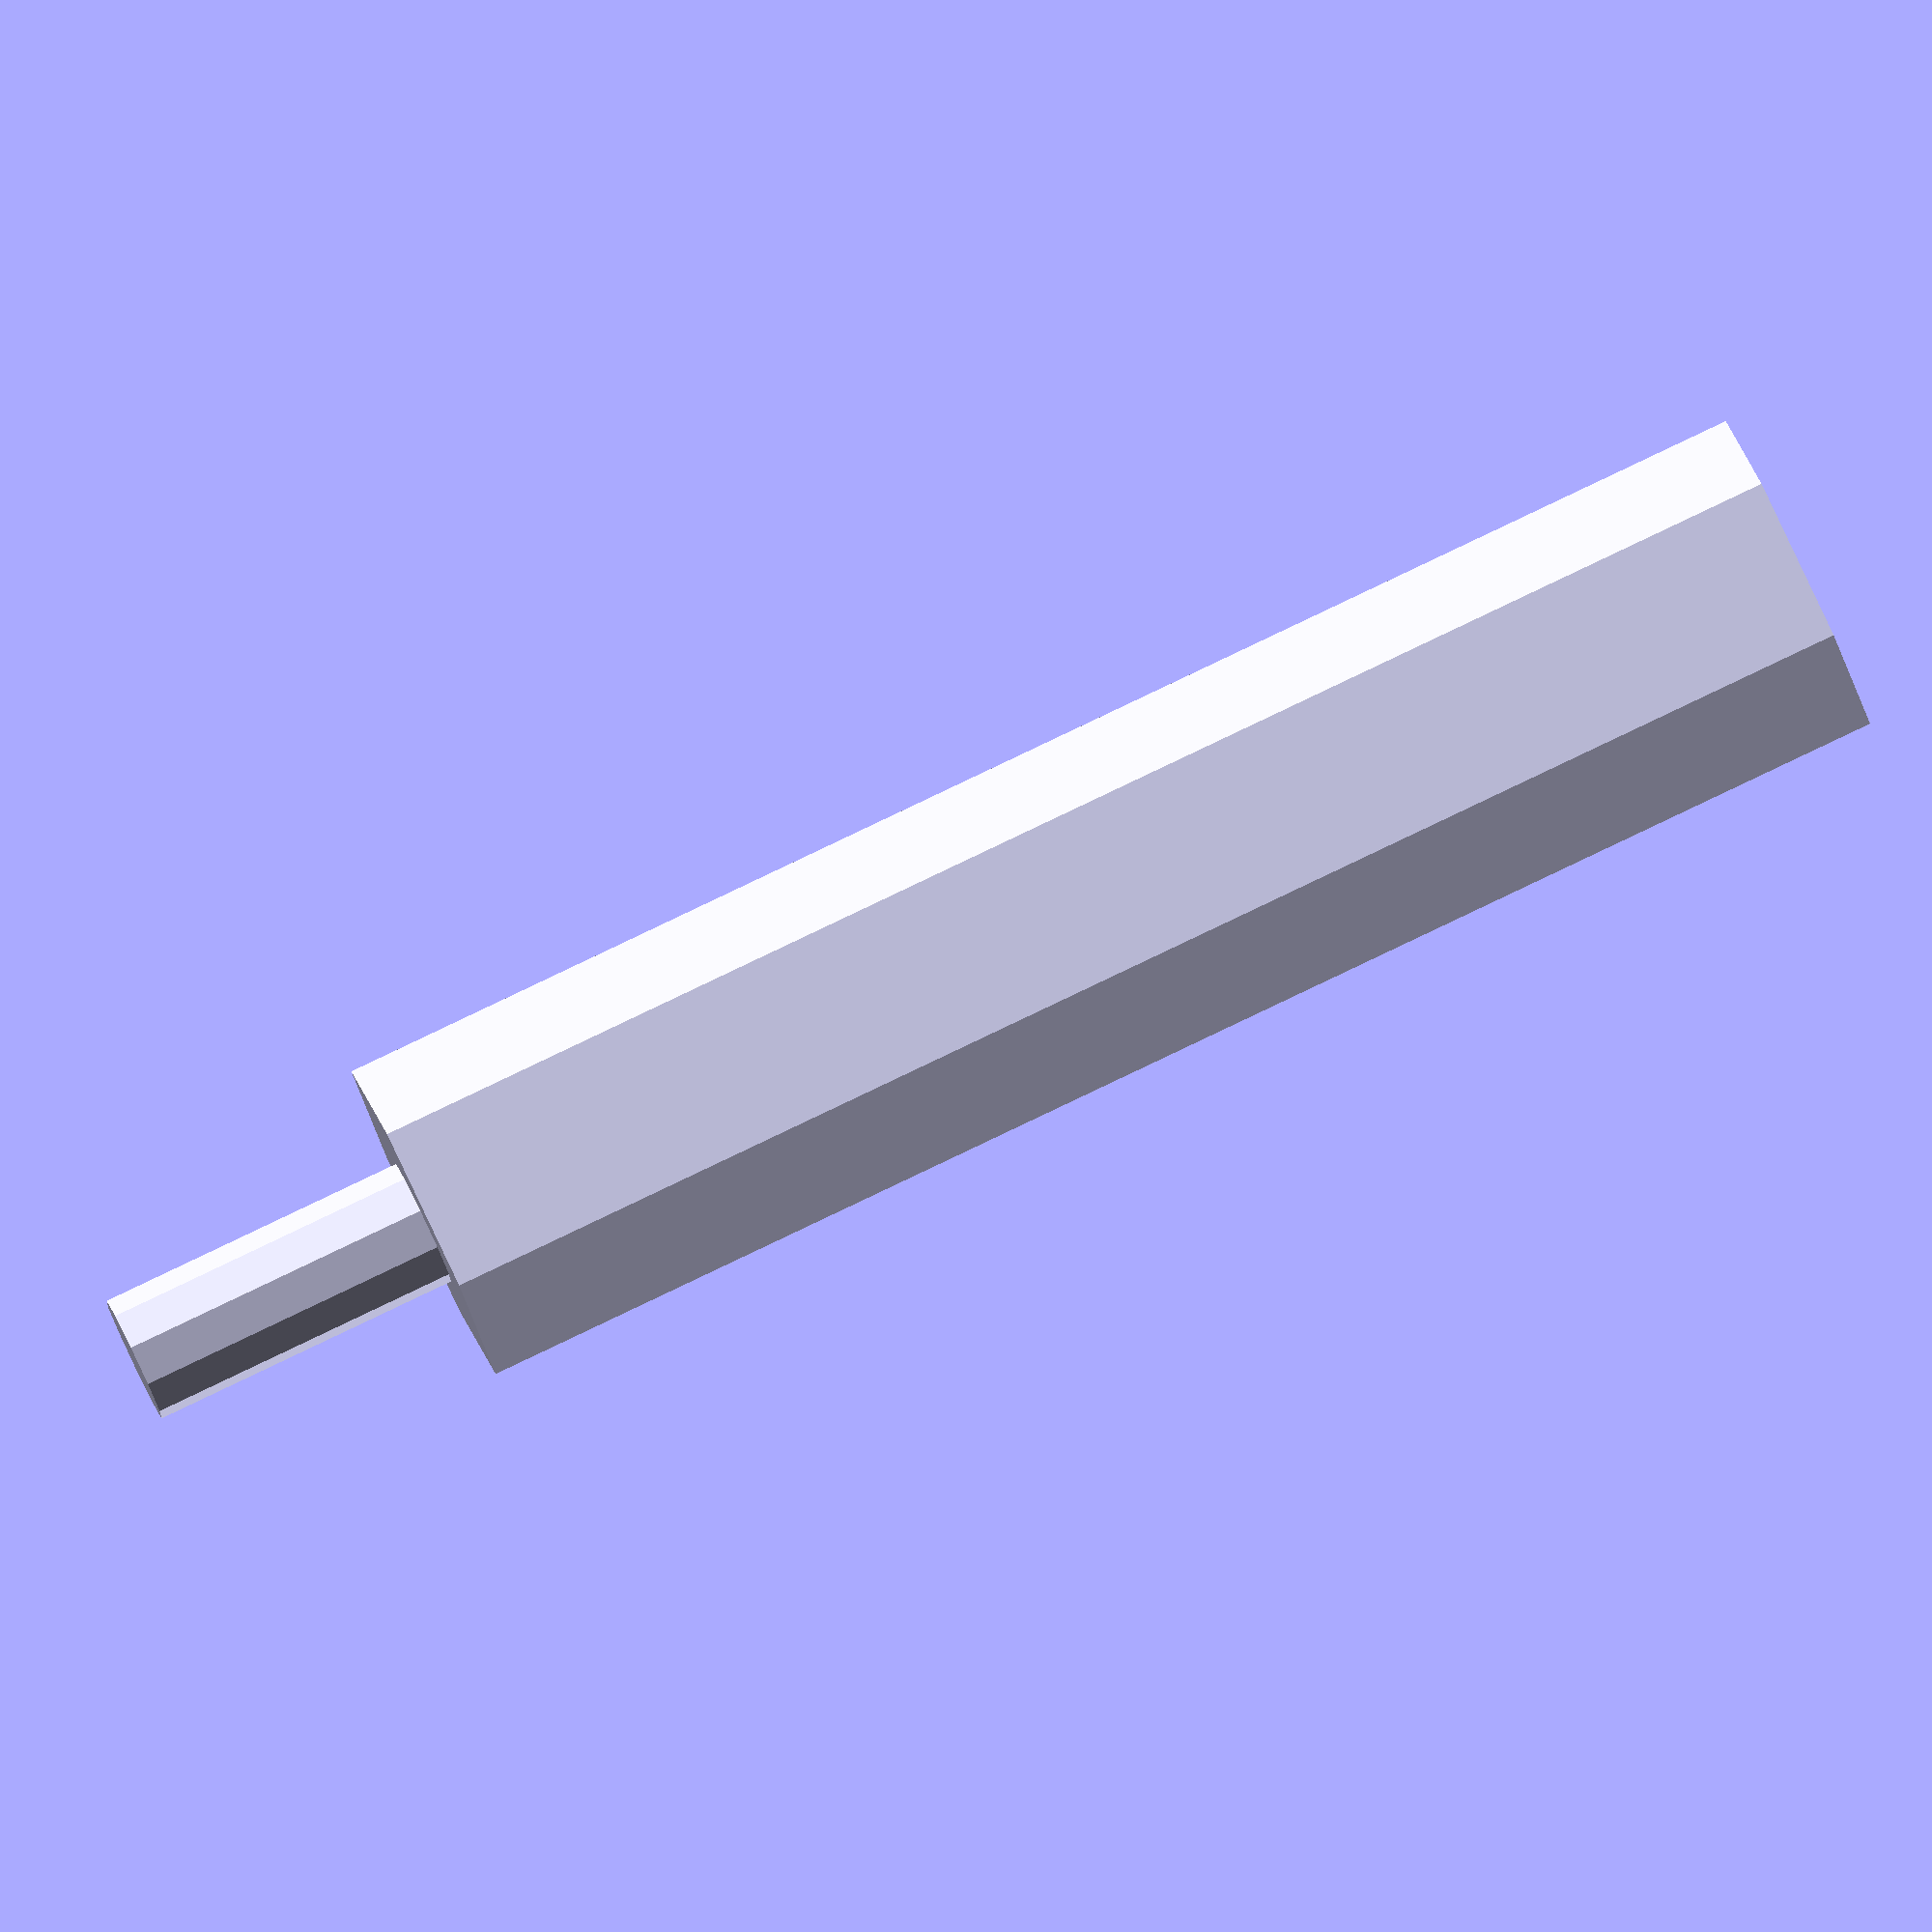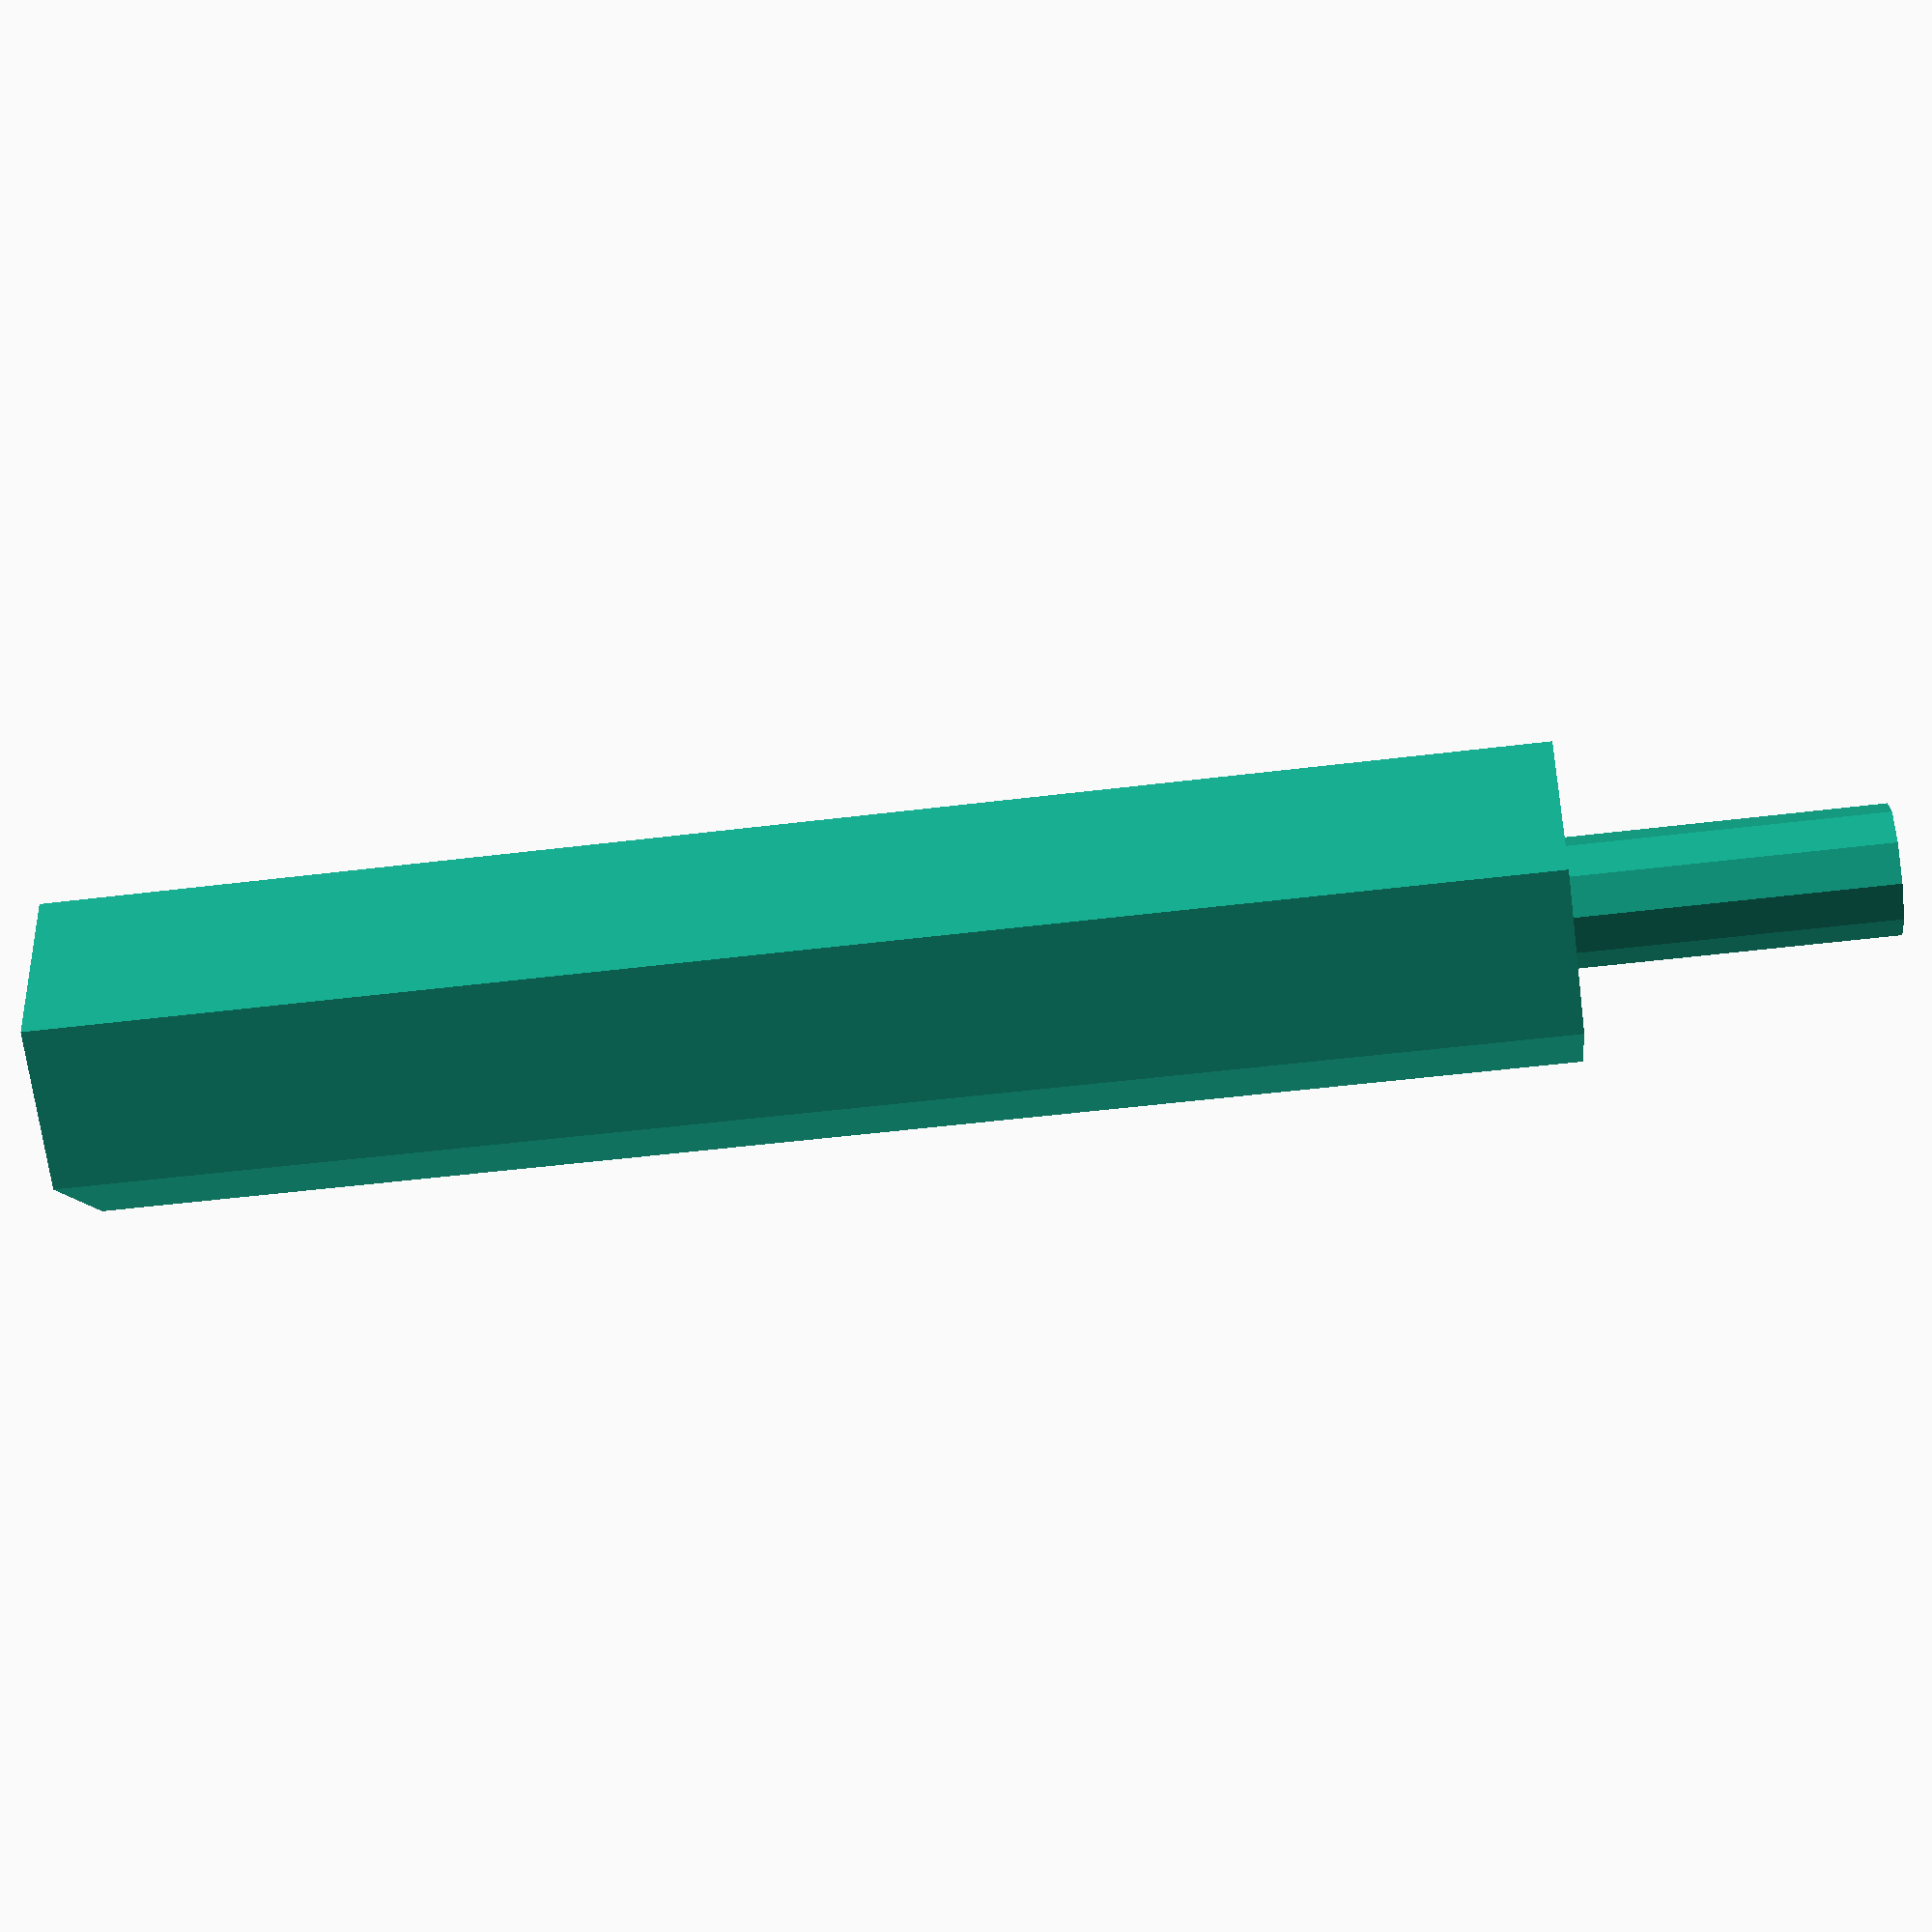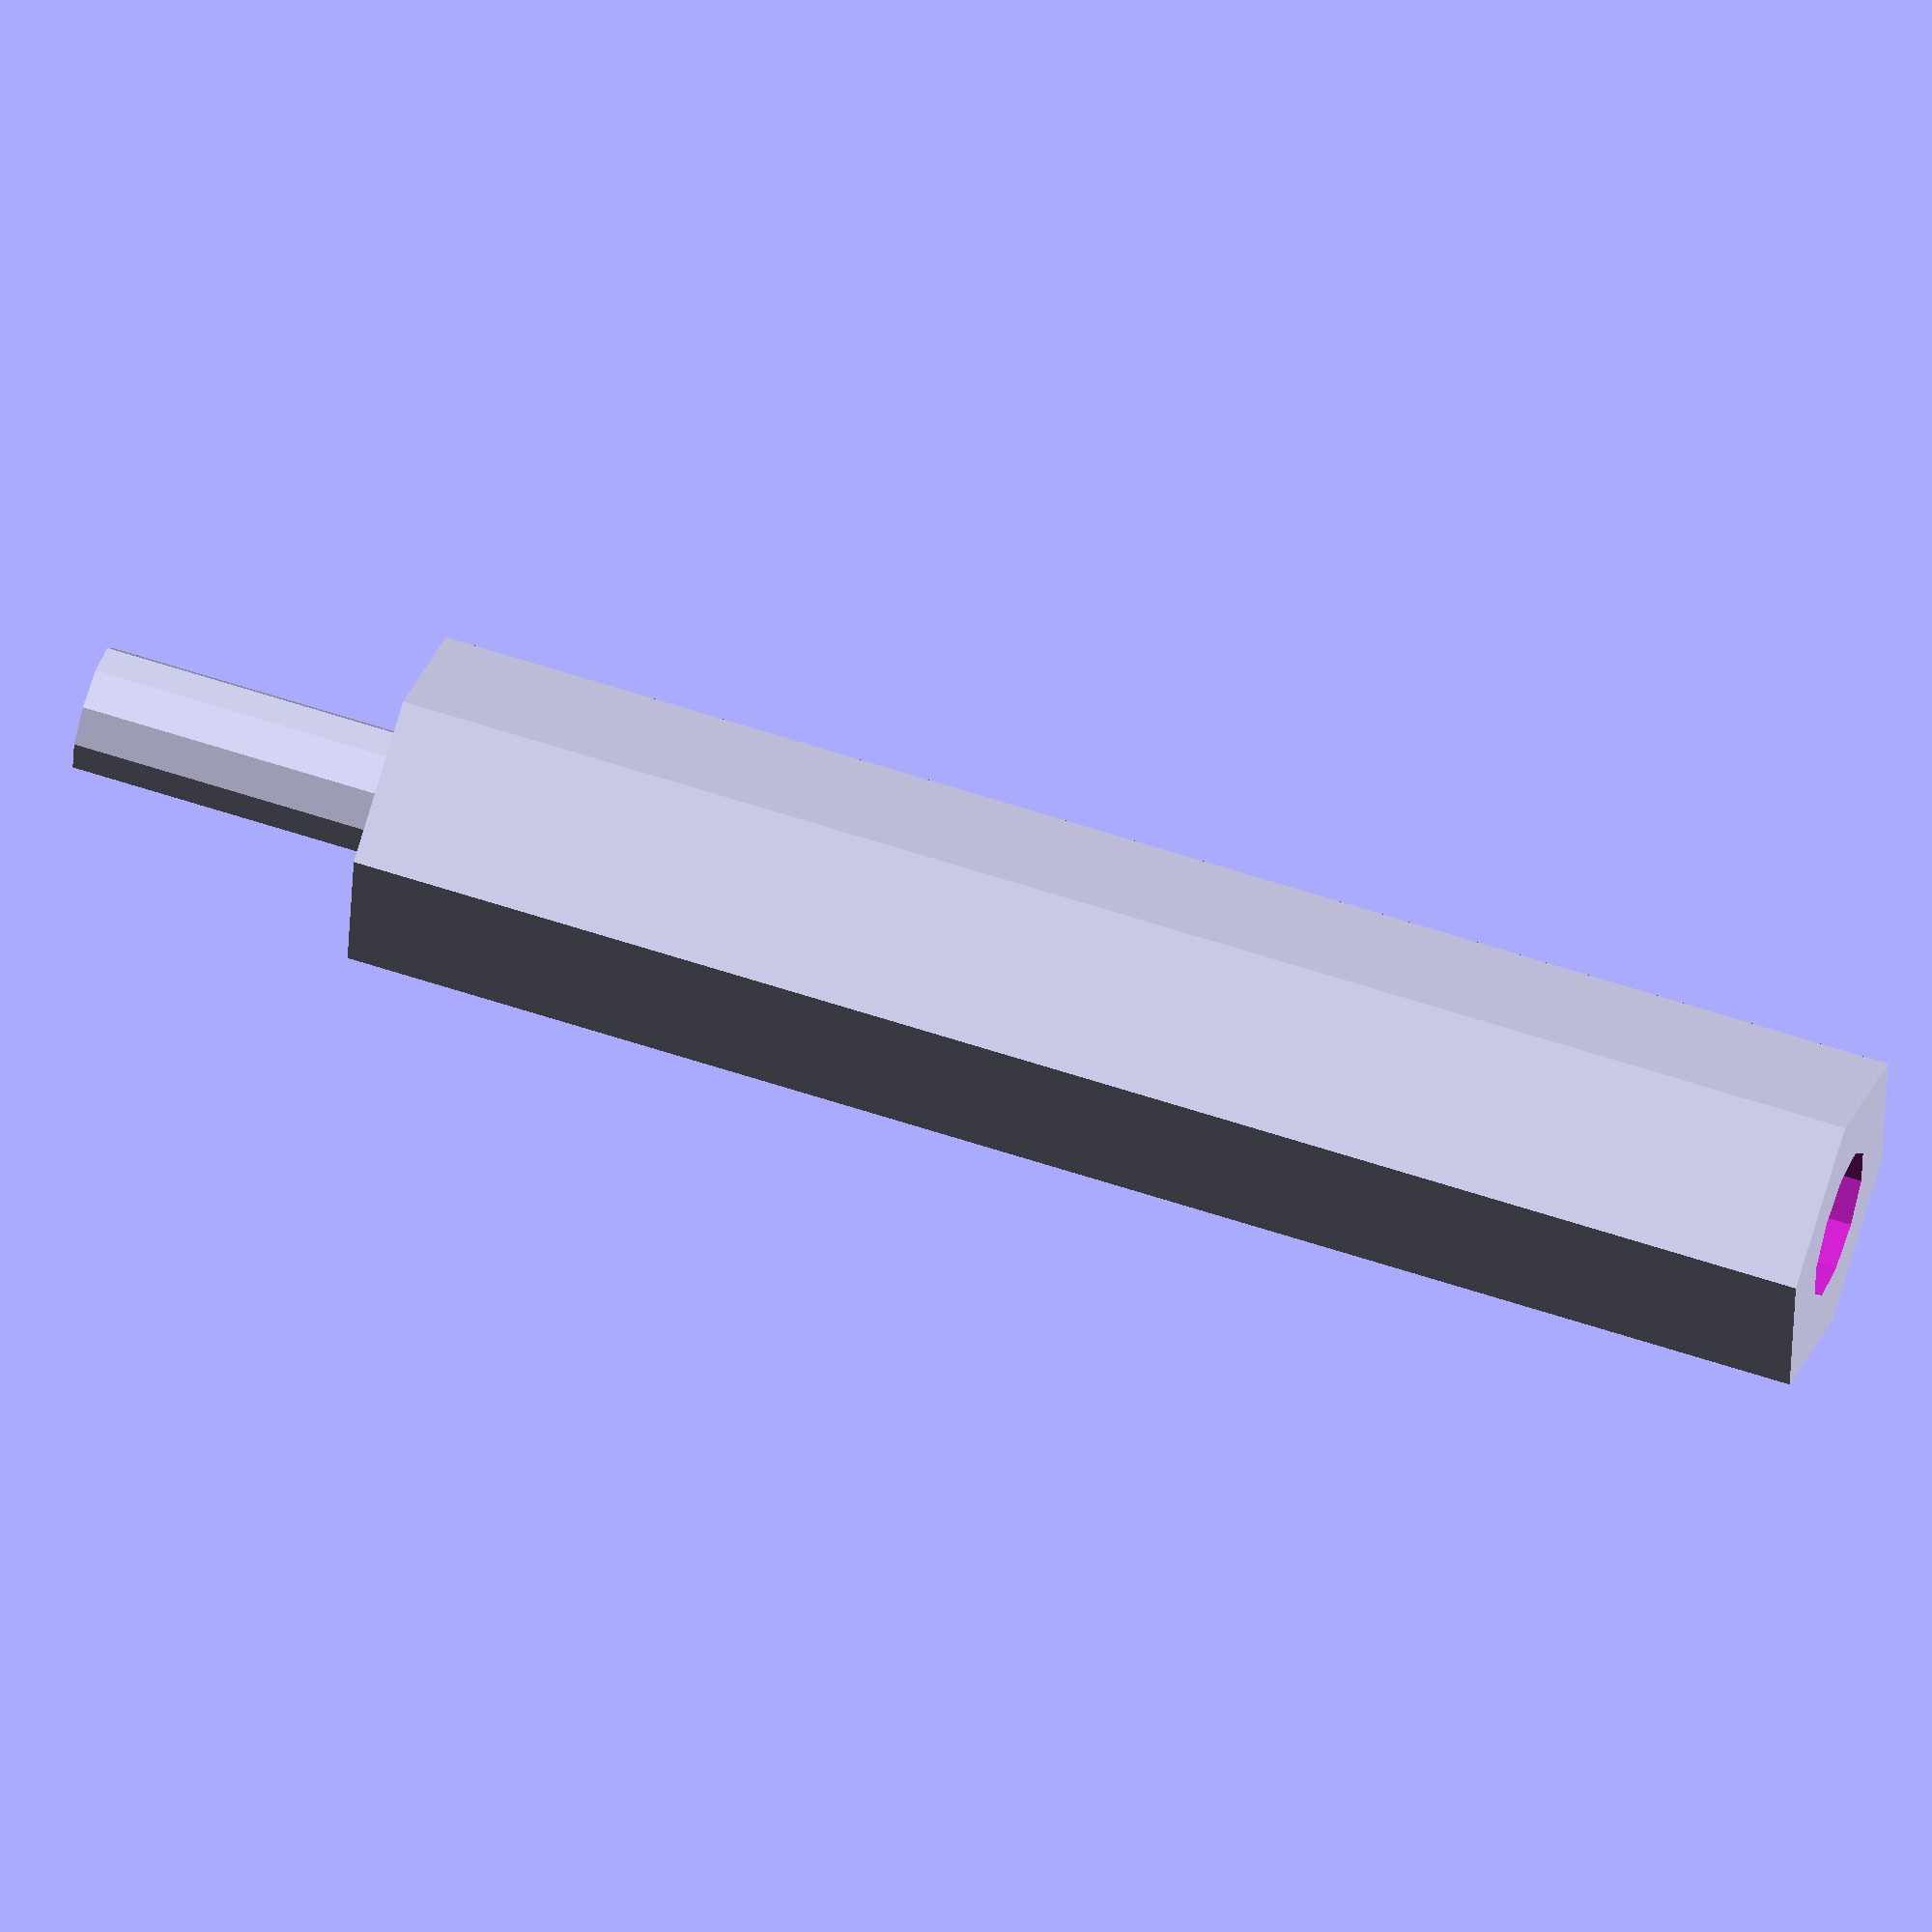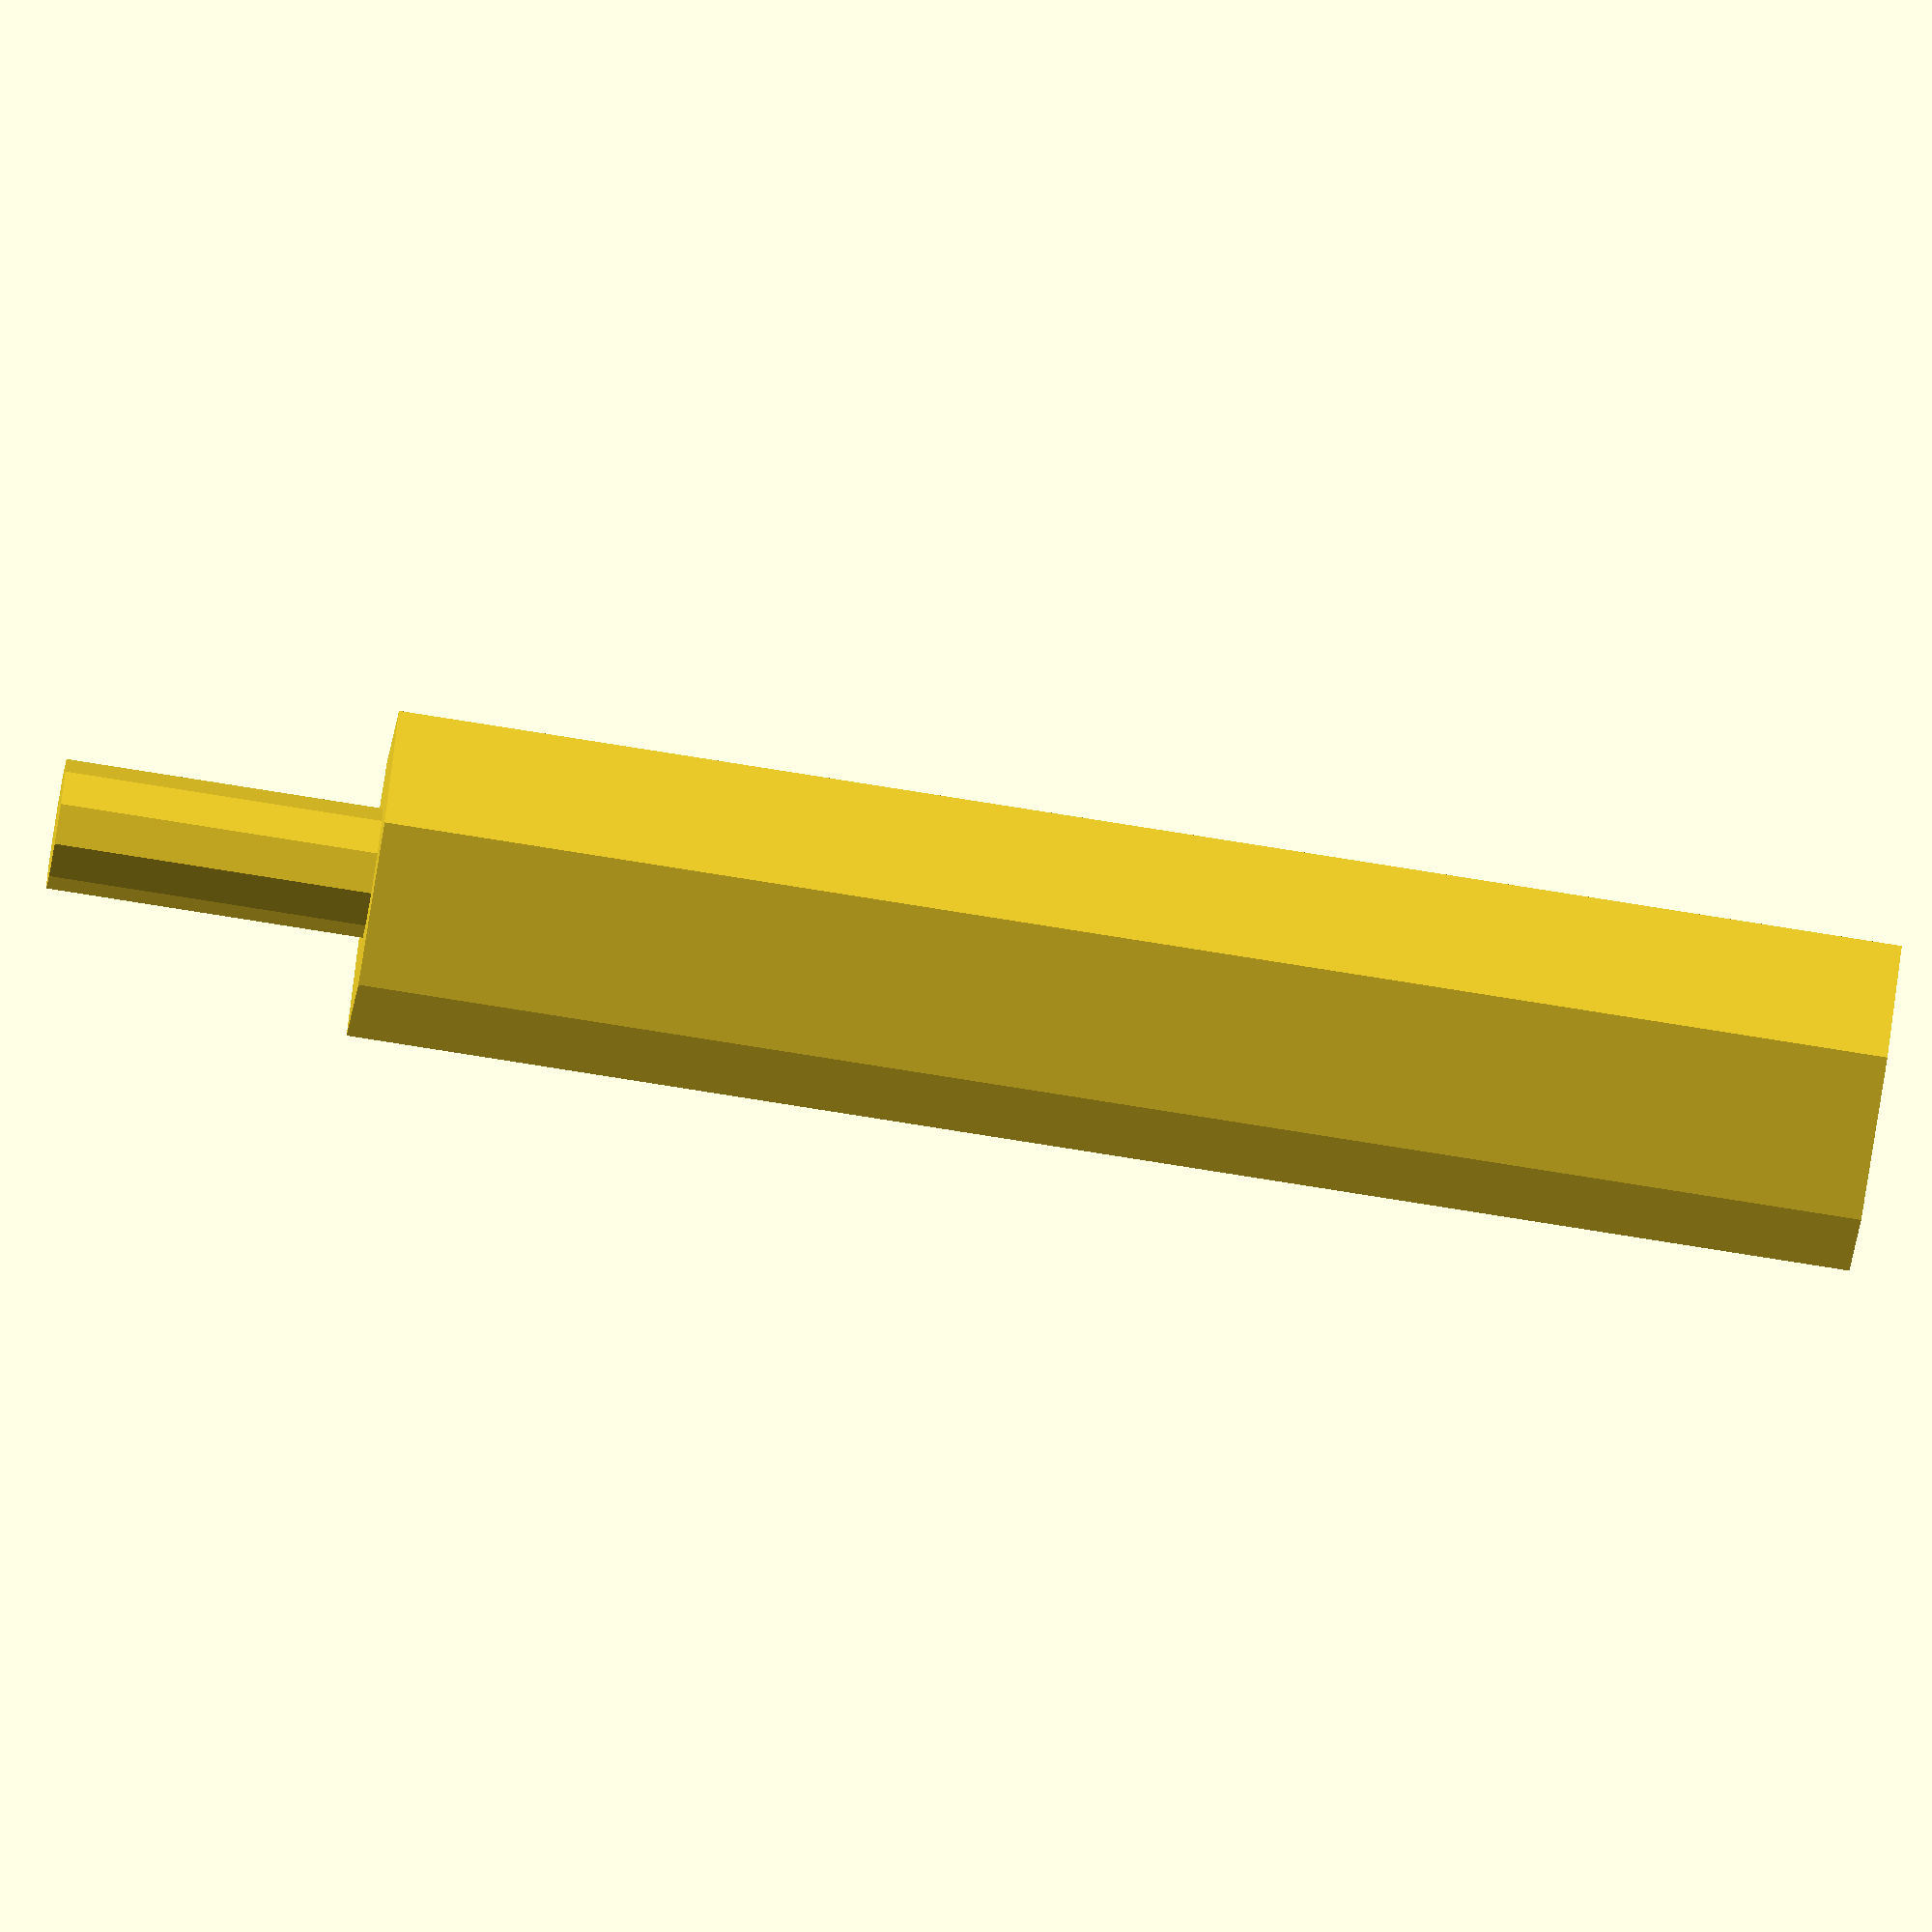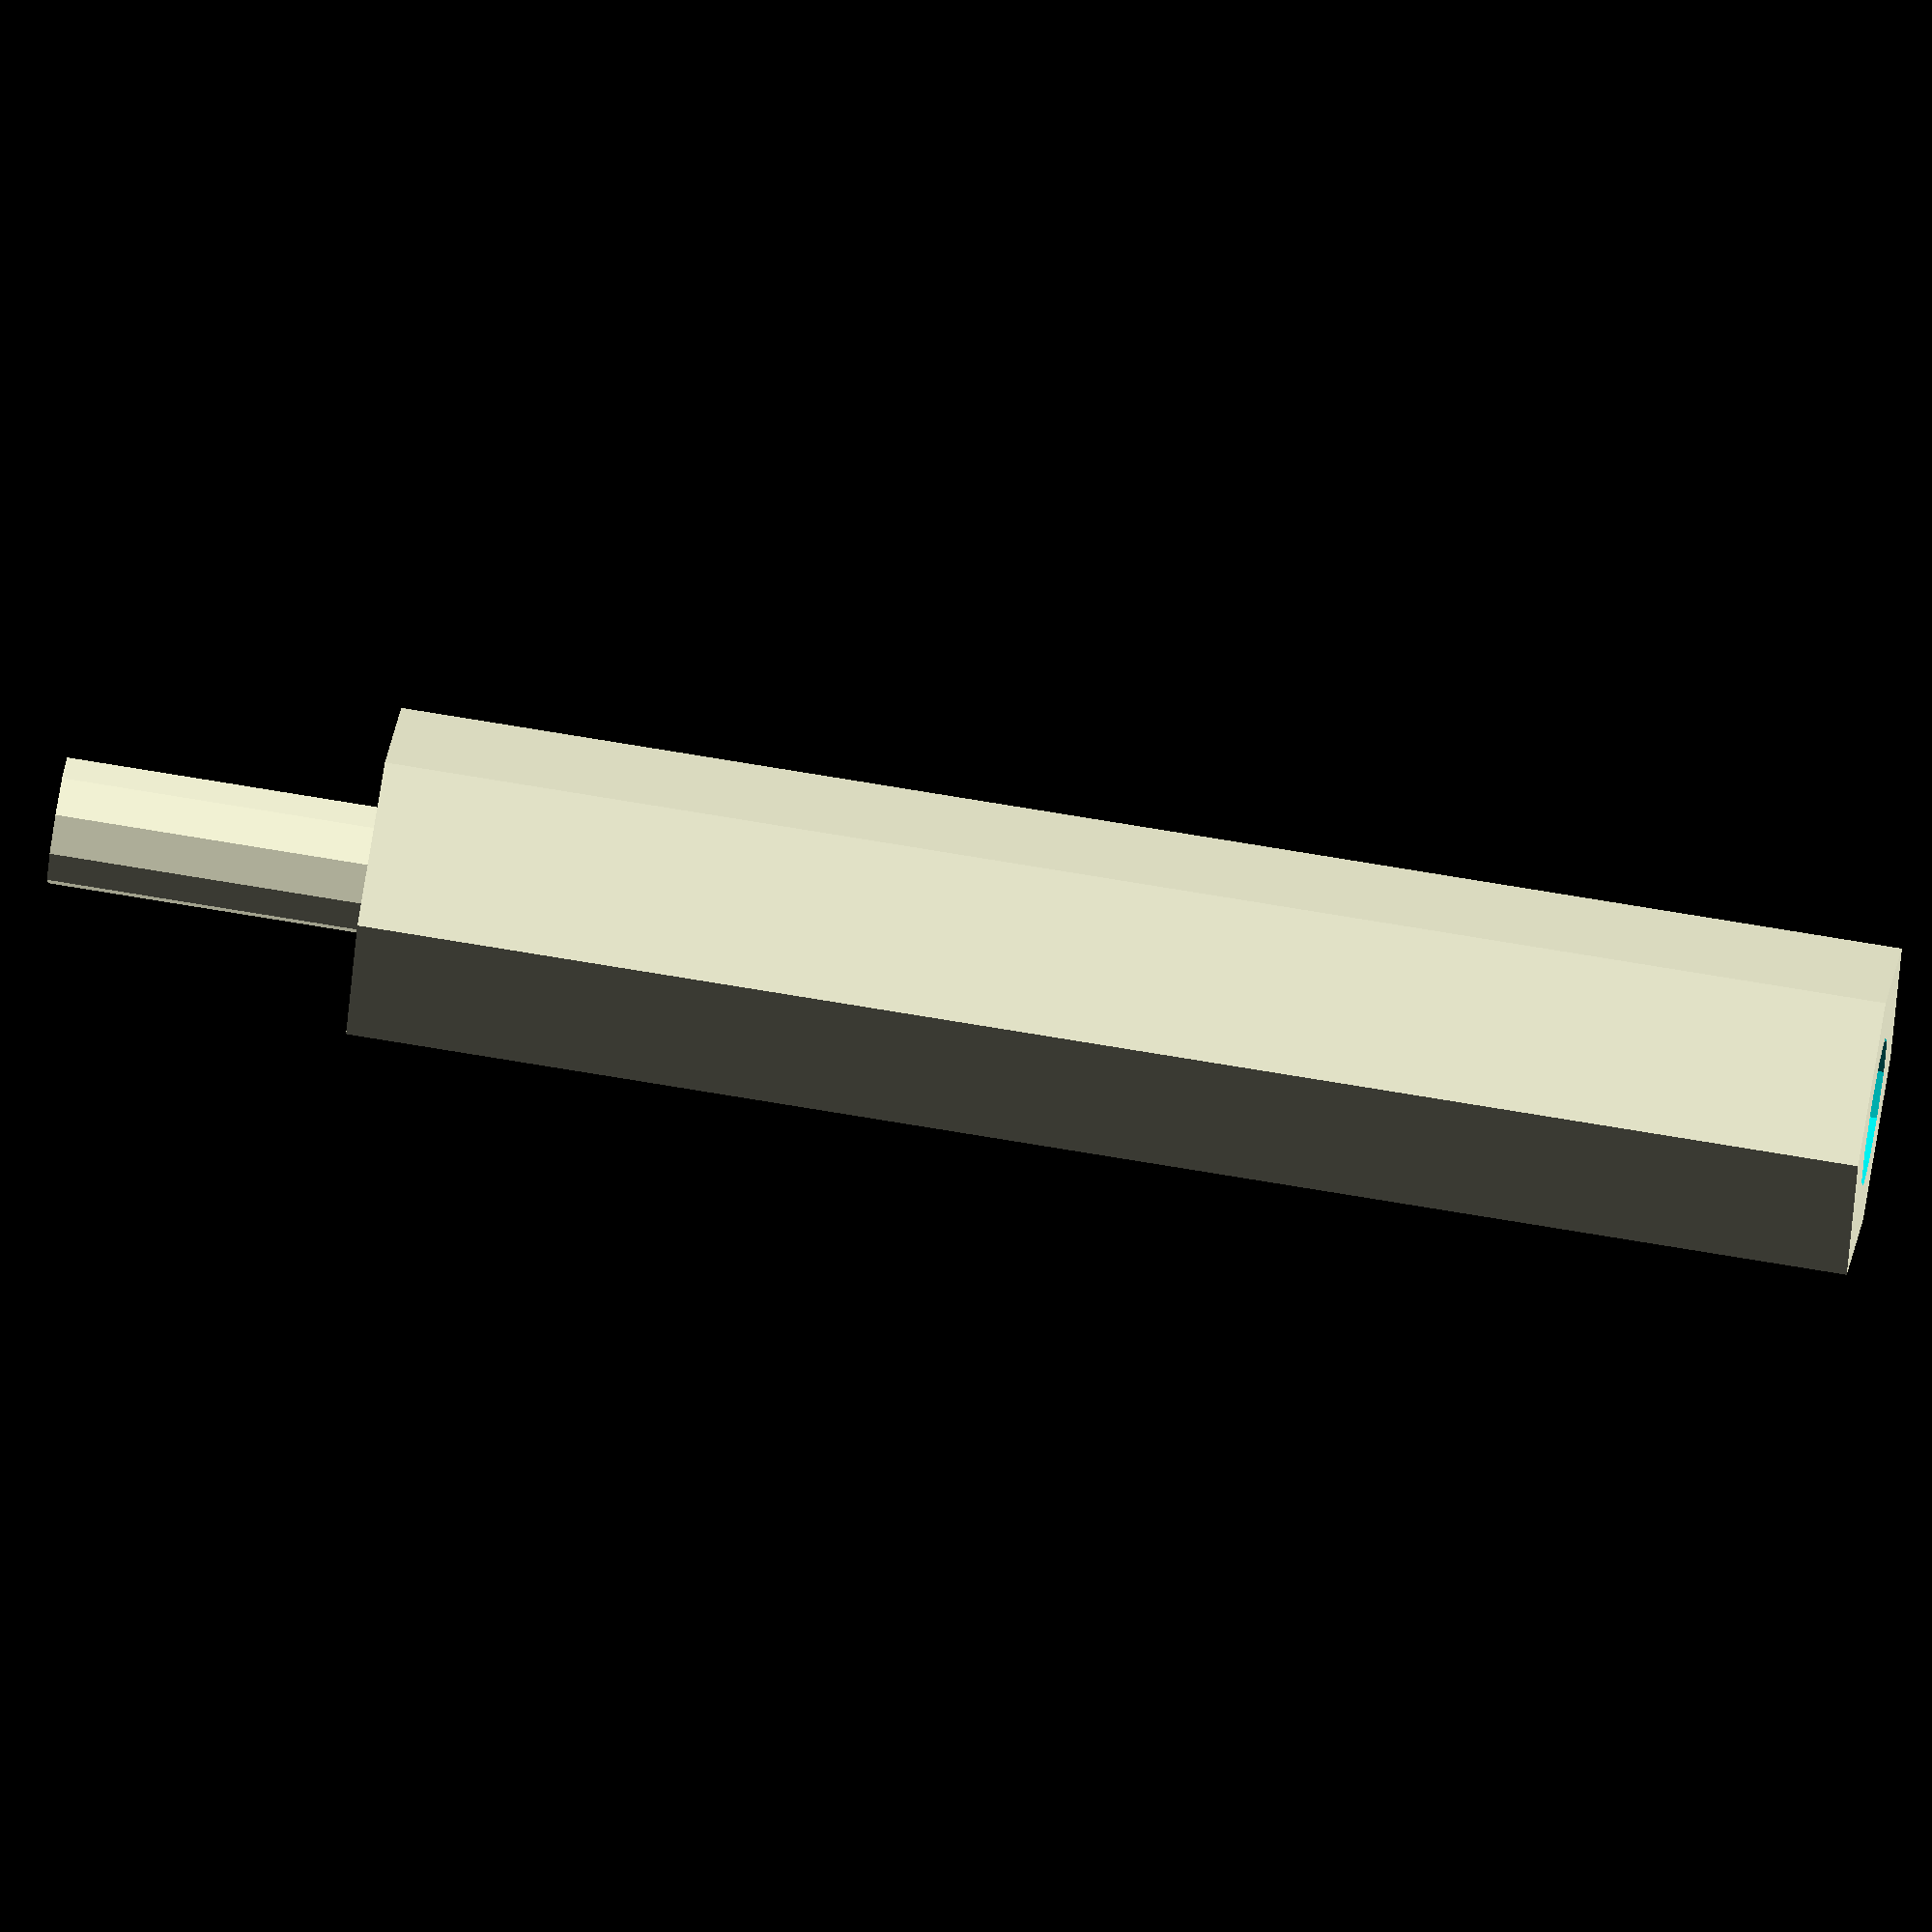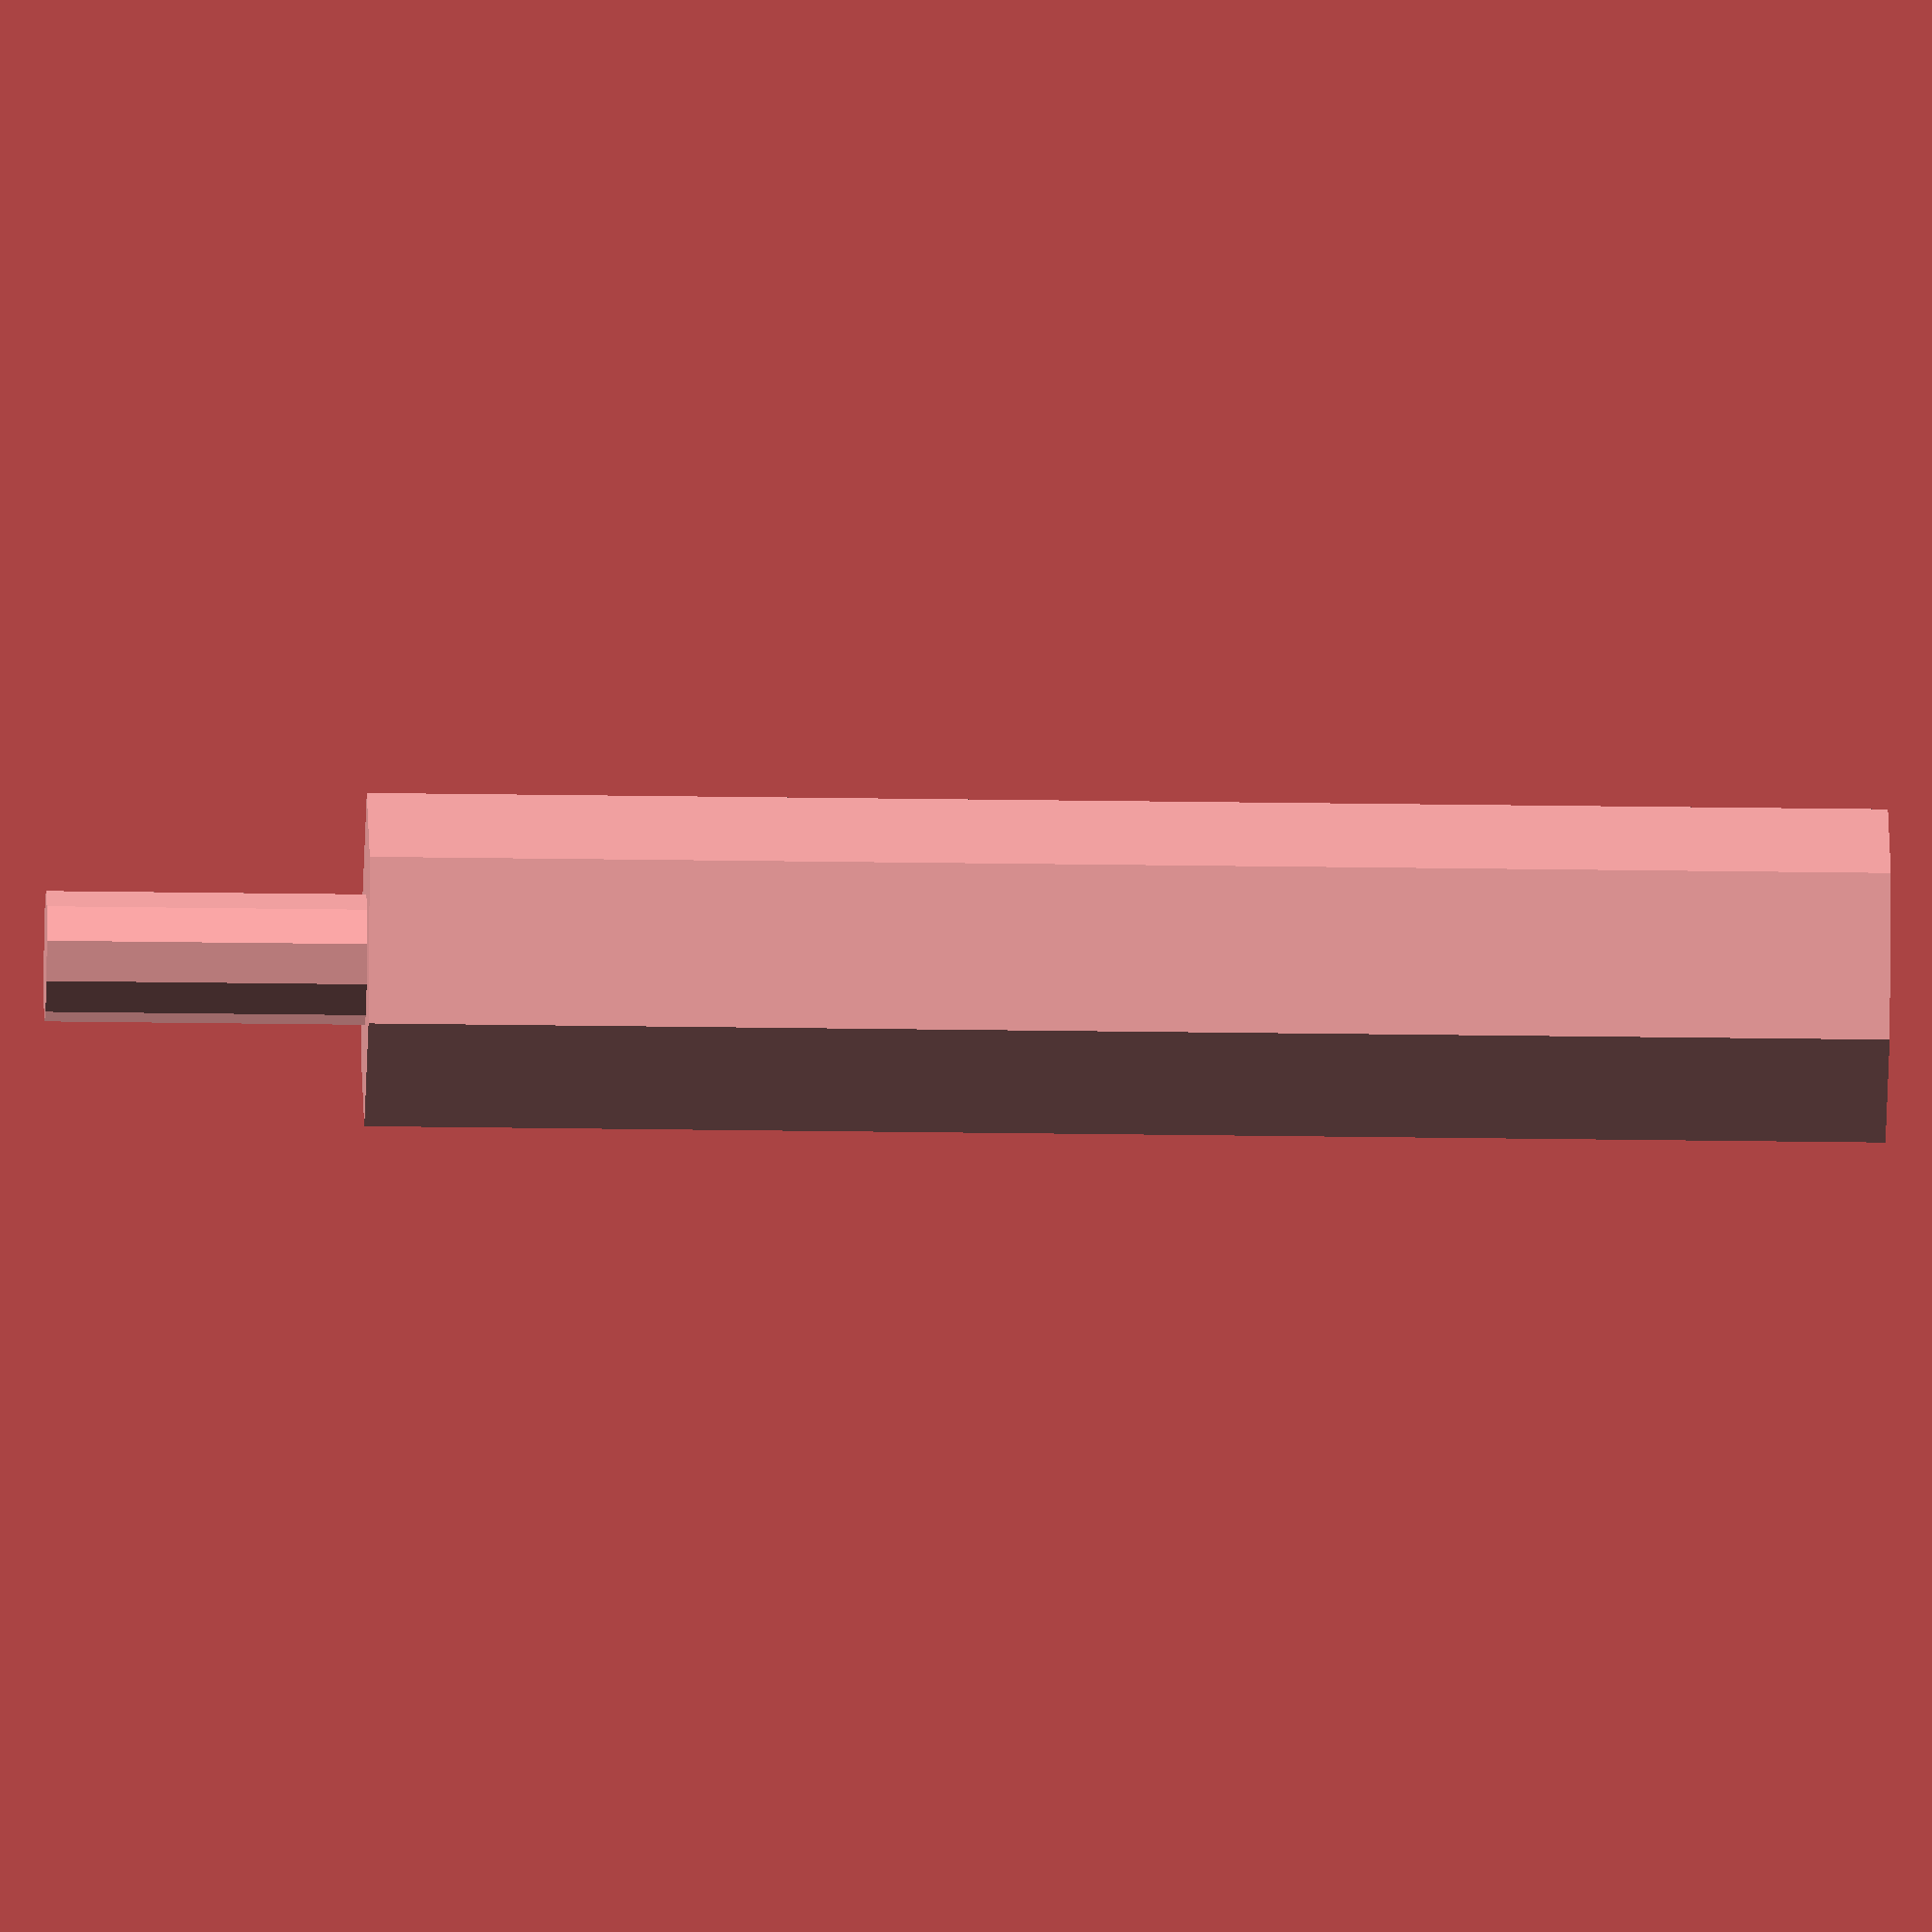
<openscad>
difference(){
  union(){
    cylinder(d=6.3, h=28.5, $fn=6);
    translate([0,0,28.5-1])
      cylinder(d=2.45, h=6+1,$fn=10);
  }
  translate([0,0,-1])
    cylinder(d=2.9, h=8+1,$fn=10);
}

</openscad>
<views>
elev=274.8 azim=299.7 roll=64.6 proj=o view=solid
elev=226.4 azim=84.2 roll=261.8 proj=p view=solid
elev=298.5 azim=83.3 roll=108.6 proj=o view=solid
elev=261.1 azim=63.2 roll=99.0 proj=o view=solid
elev=106.5 azim=245.9 roll=80.5 proj=o view=wireframe
elev=204.1 azim=226.4 roll=91.5 proj=o view=wireframe
</views>
